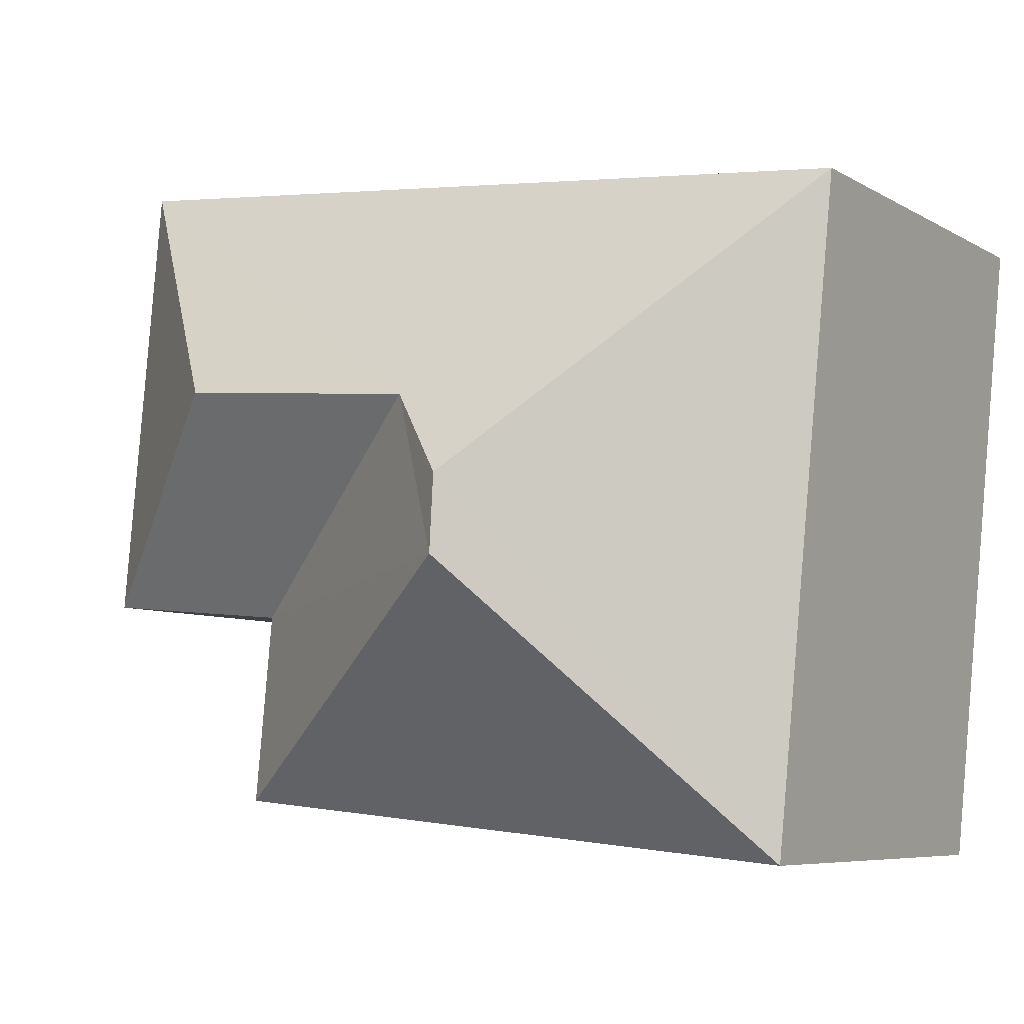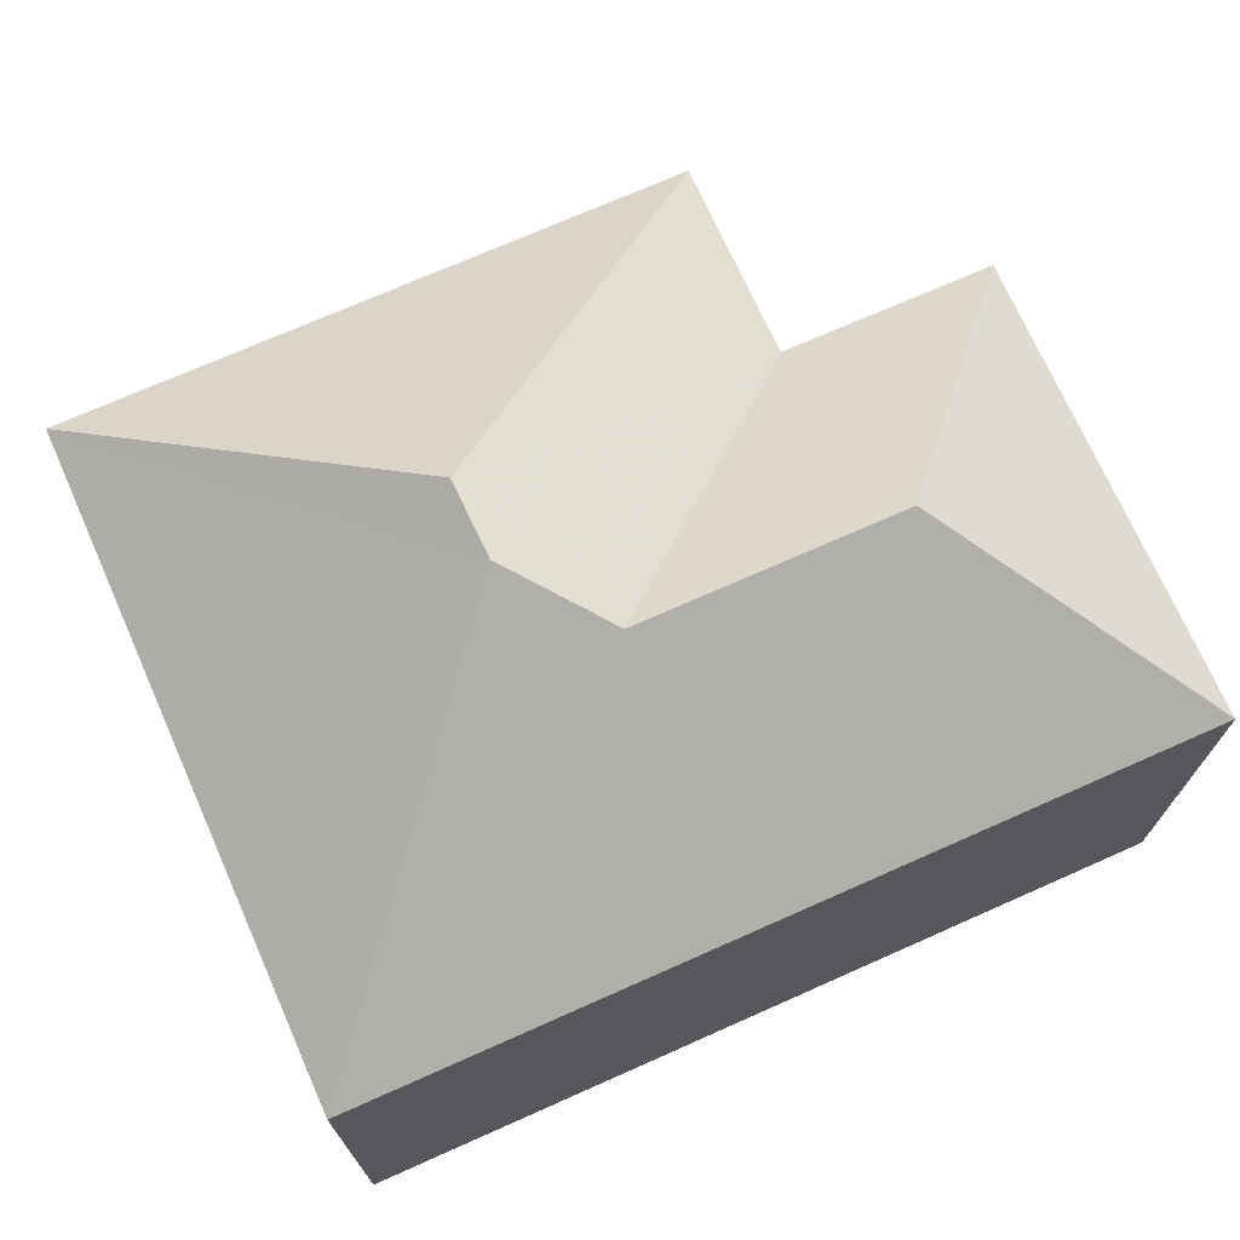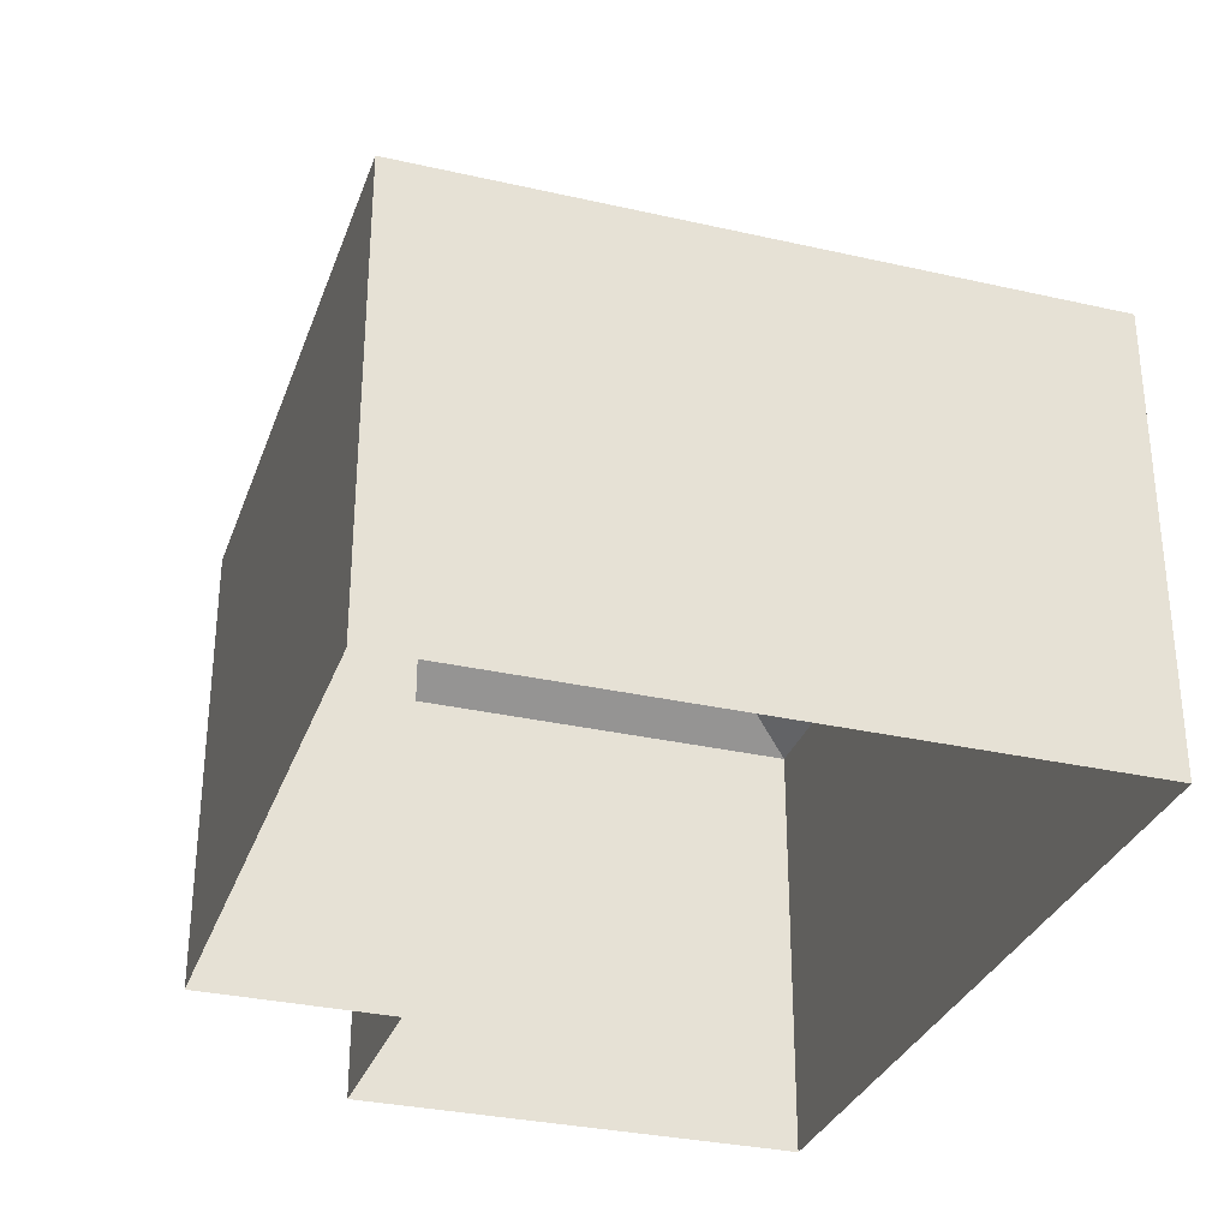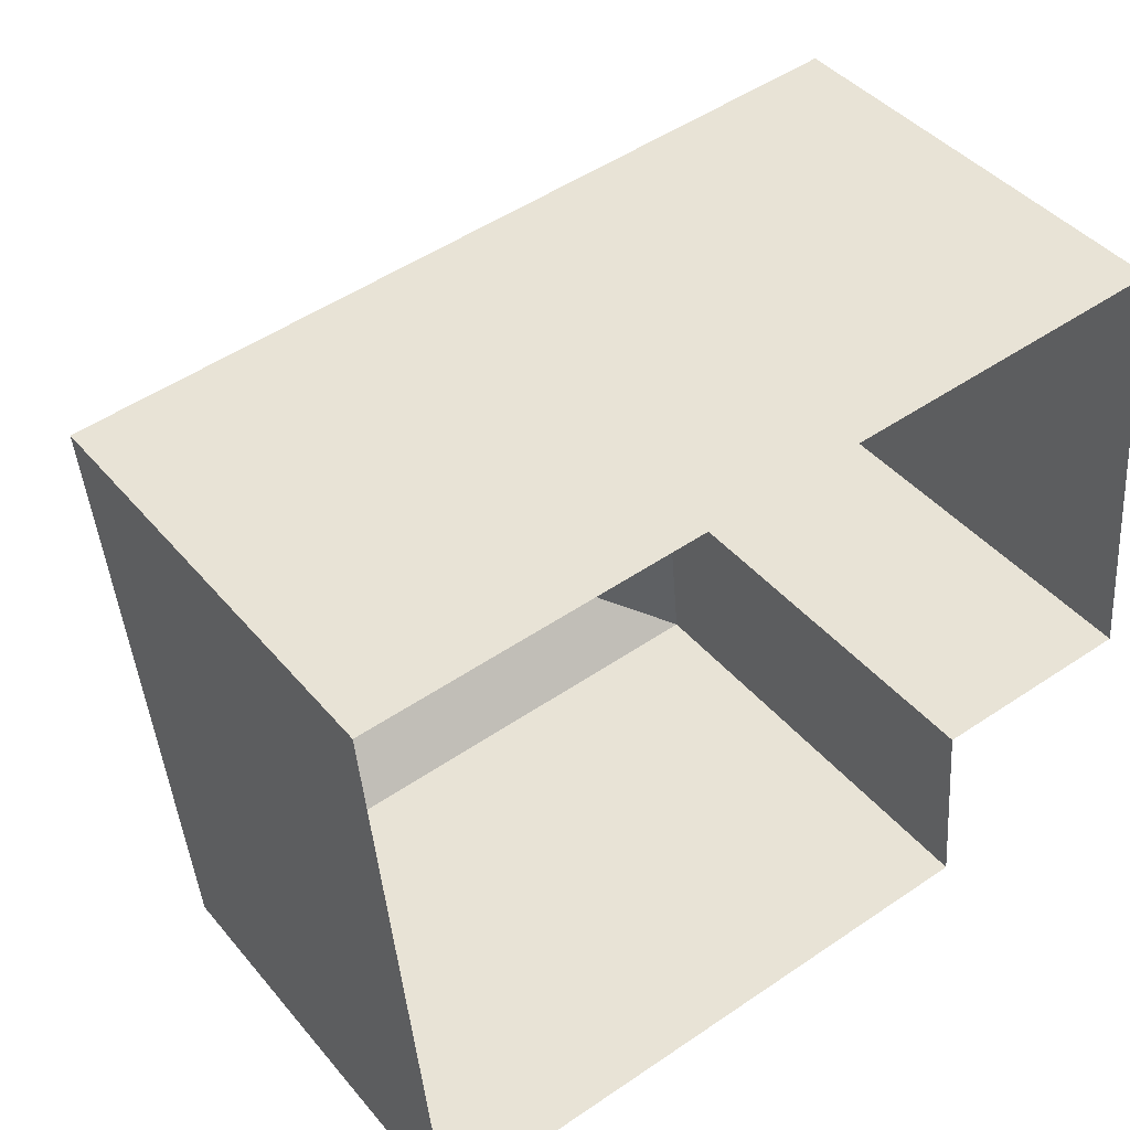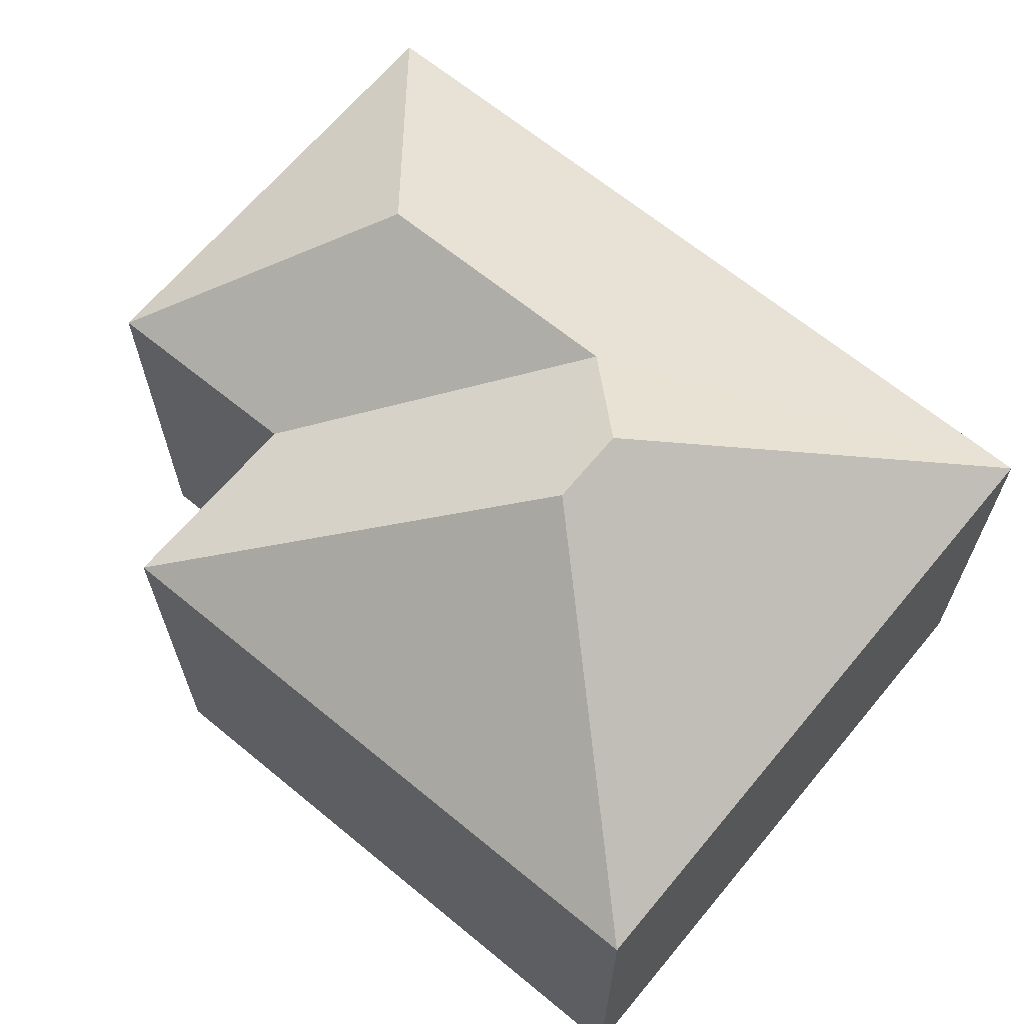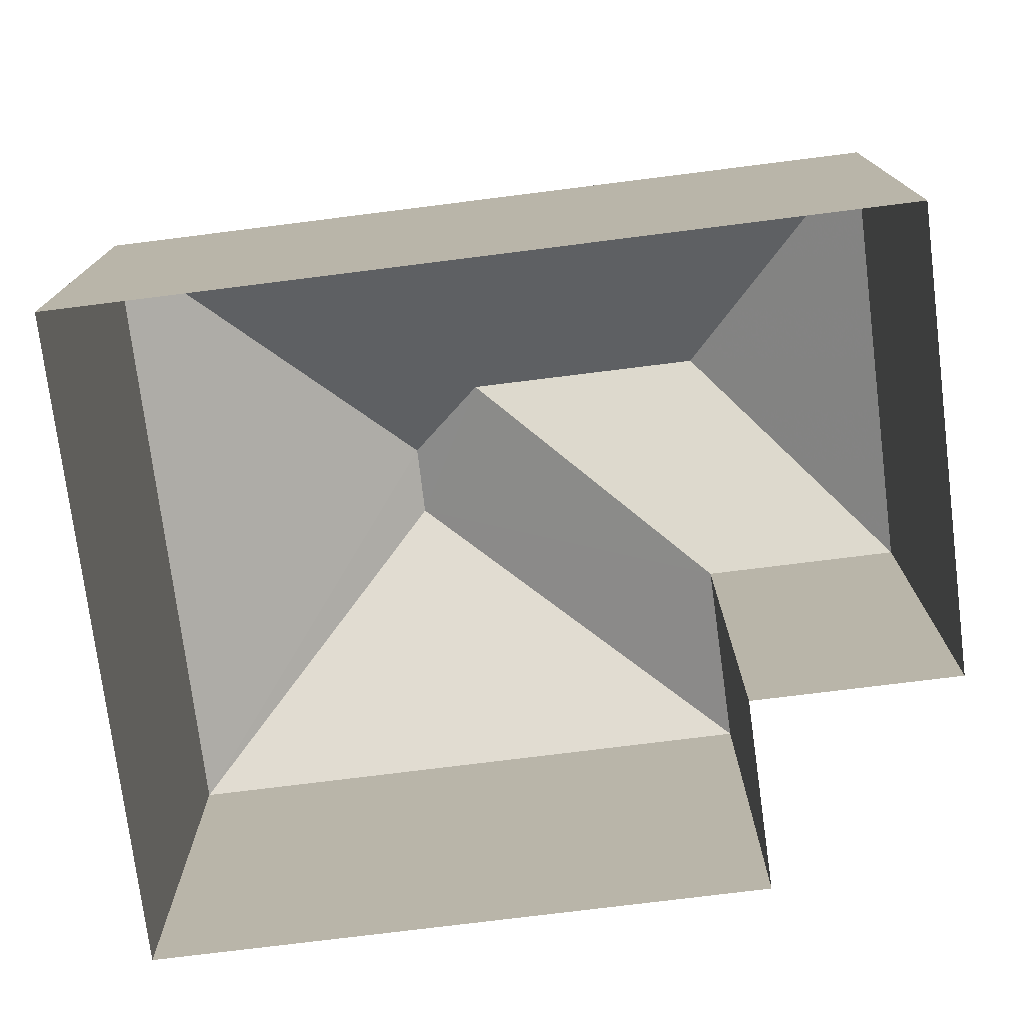
<metadata>
{"format":"obj","ext":"obj","renderer":"f3d","projection":"perspective","resolution":1024,"background":"white","views":[{"elev":-6.7,"azim":32.0,"up":"+Y"},{"elev":71.9,"azim":150.7,"up":"+Z"},{"elev":-31.4,"azim":66.7,"up":"+Z"},{"elev":41.9,"azim":143.8,"up":"+Y"},{"elev":66.0,"azim":34.2,"up":"+Z"},{"elev":-75.6,"azim":-178.2,"up":"+Z"}]}
</metadata>
<code>
v -3.732e+05 -1.046e+05 25.72
v -3.732e+05 -1.046e+05 25.72
v -3.732e+05 -1.045e+05 25.72
v -3.732e+05 -1.045e+05 25.72
v -3.732e+05 -1.046e+05 25.72
v -3.732e+05 -1.046e+05 25.72
v -3.732e+05 -1.046e+05 34.81
v -3.732e+05 -1.046e+05 32.52
v -3.732e+05 -1.046e+05 32.52
v -3.732e+05 -1.046e+05 34.81
v -3.732e+05 -1.045e+05 32.52
v -3.732e+05 -1.045e+05 32.52
v -3.732e+05 -1.046e+05 35.57
v -3.732e+05 -1.046e+05 35.57
v -3.732e+05 -1.046e+05 32.52
v -3.732e+05 -1.046e+05 32.52
f 1 2 3
f 3 2 4
f 1 5 2
f 4 2 6
f 7 8 9
f 10 7 9
f 11 10 12
f 12 10 13
f 7 10 11
f 13 10 14
f 14 9 15
f 14 10 9
f 7 11 8
f 16 14 15
f 13 16 12
f 13 14 16
f 15 2 5
f 15 9 2
f 12 3 4
f 11 12 4
f 2 9 8
f 6 2 8
f 16 5 1
f 16 15 5
f 16 1 3
f 12 16 3
f 11 4 6
f 8 11 6

</code>
